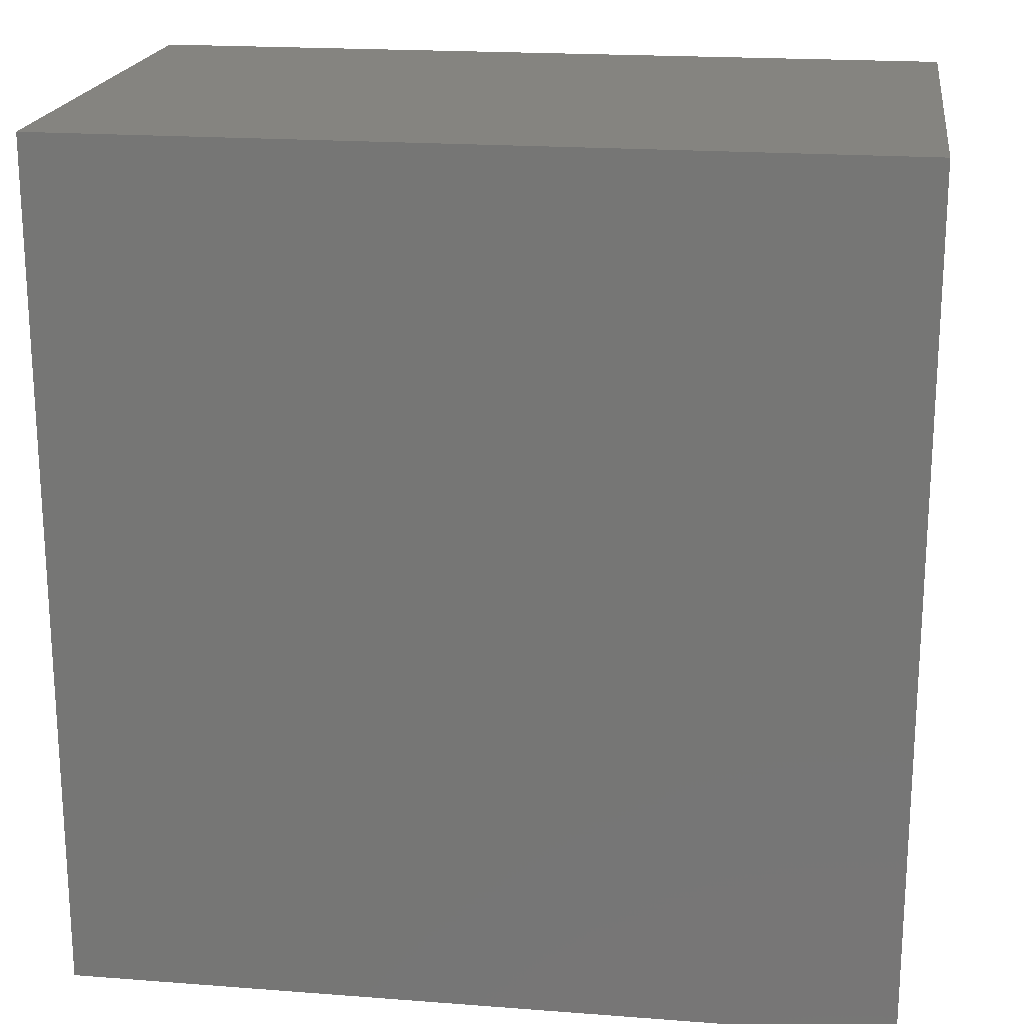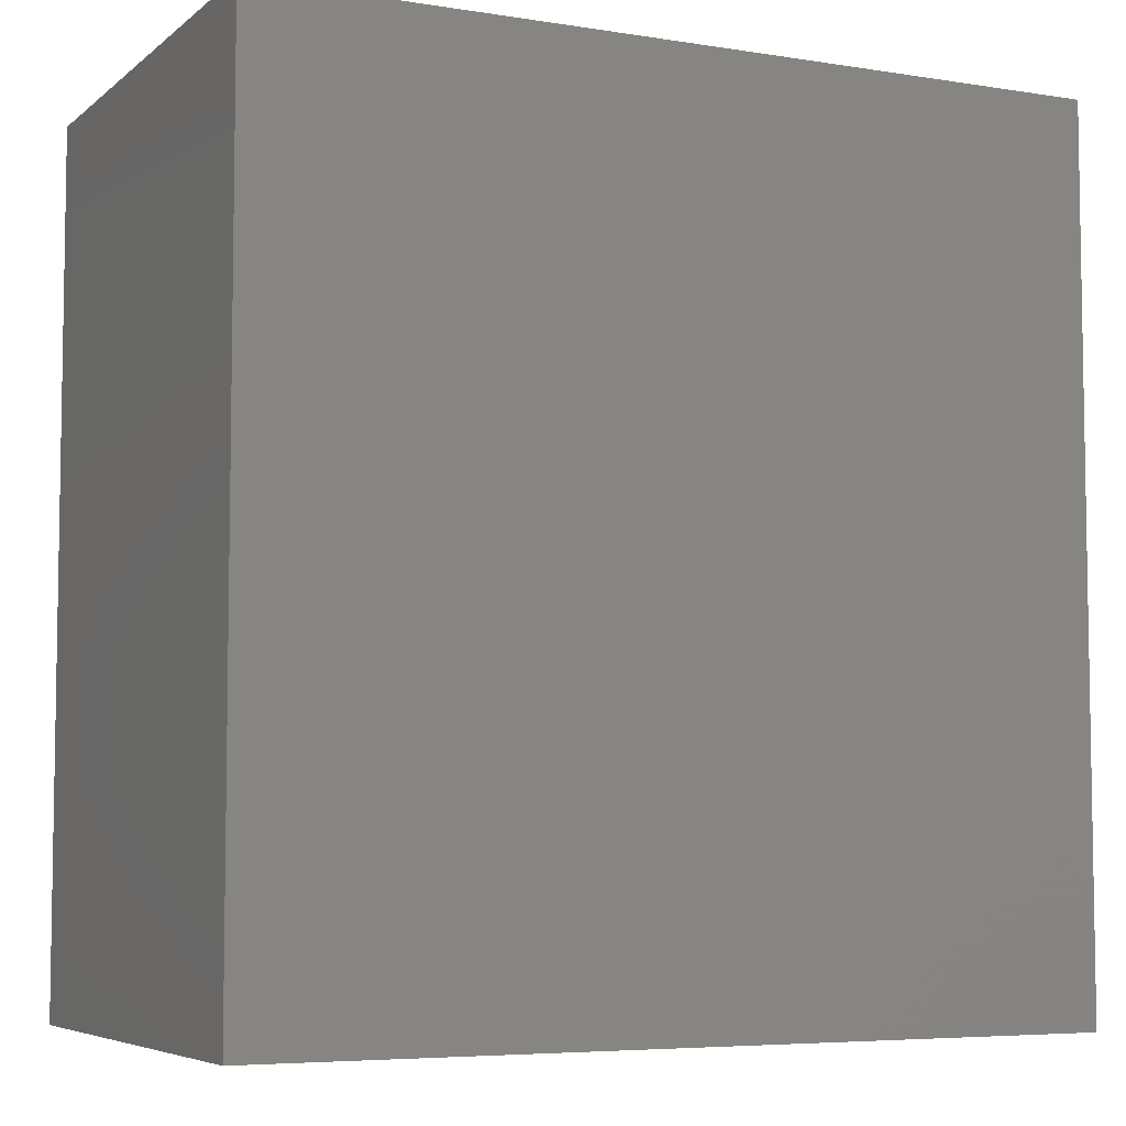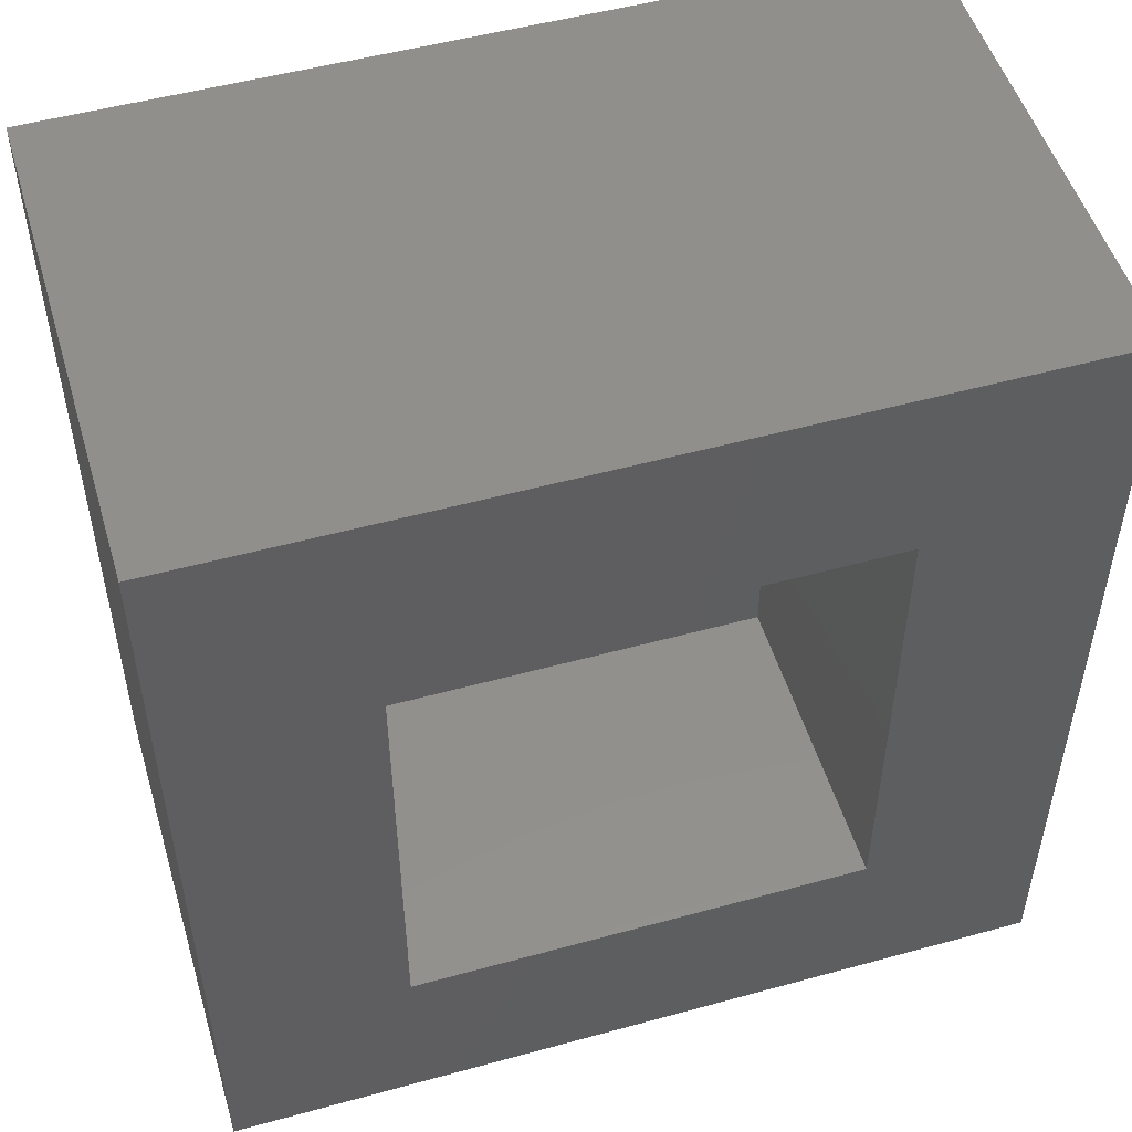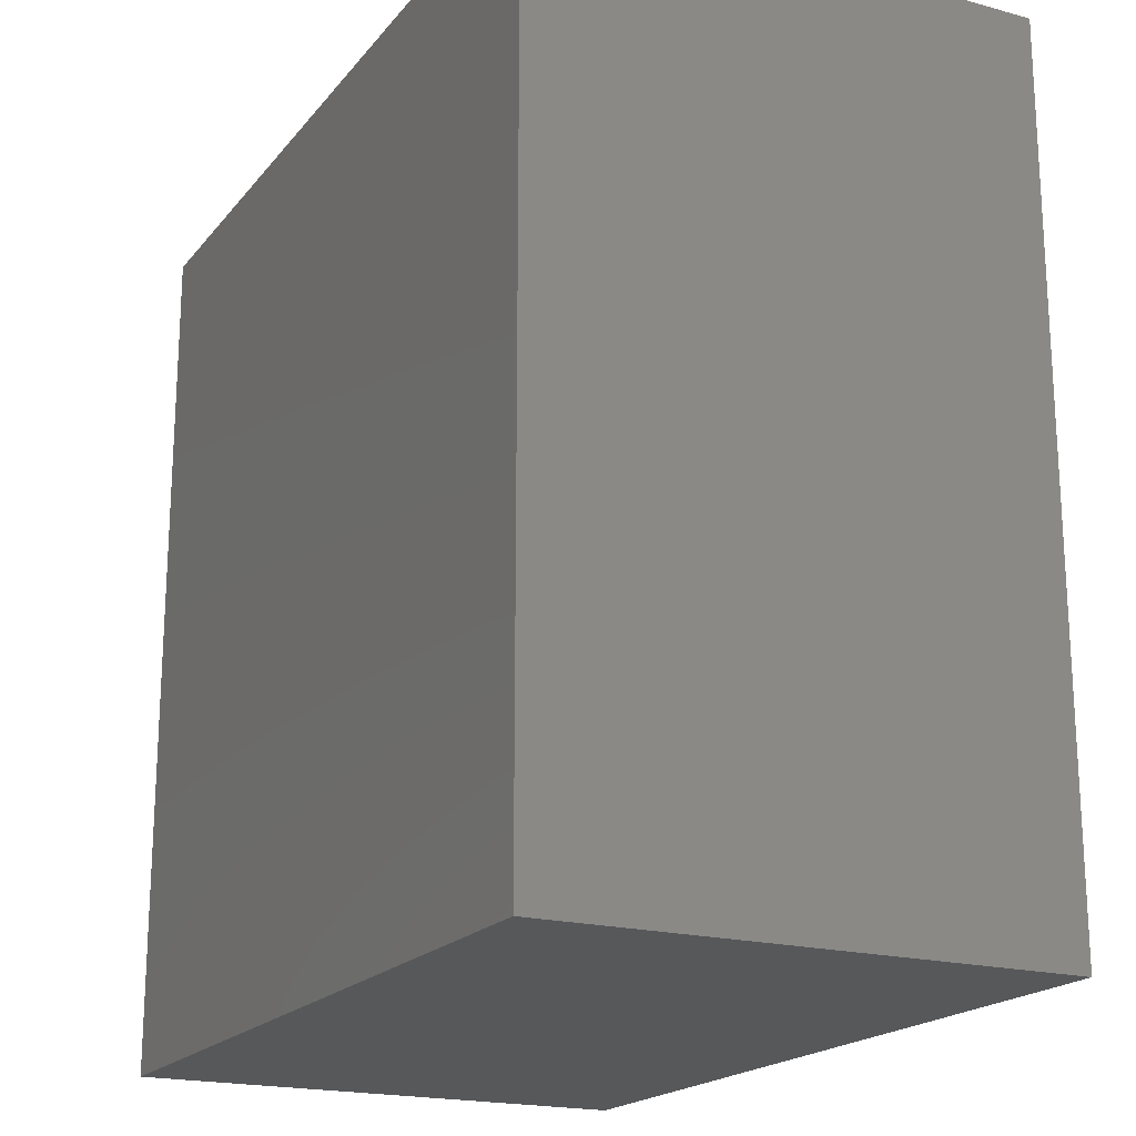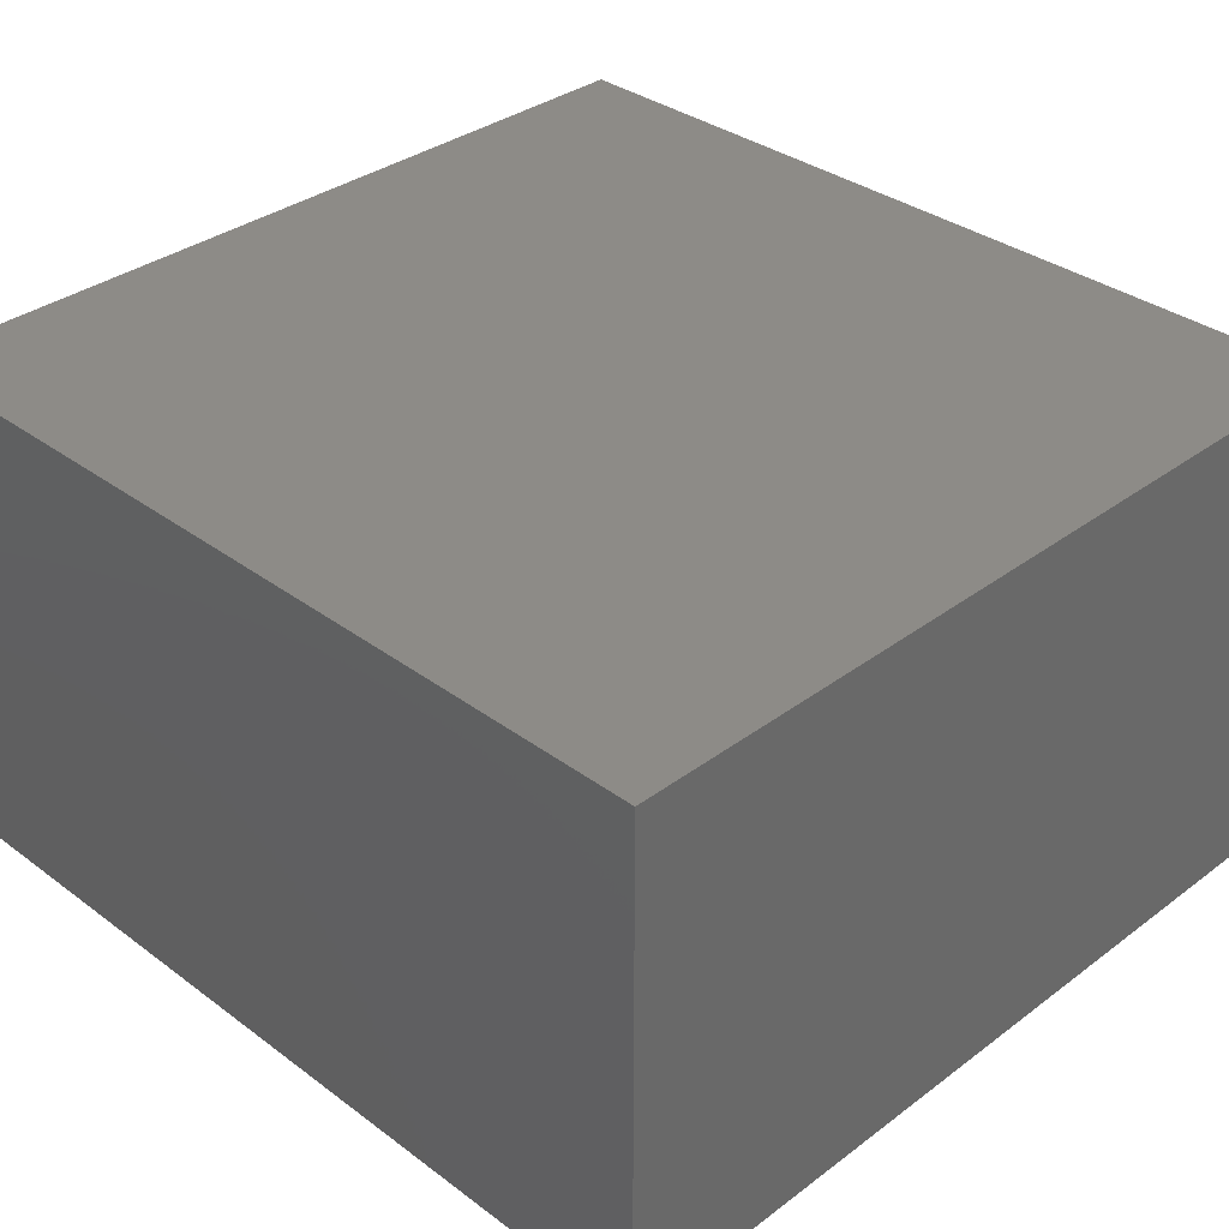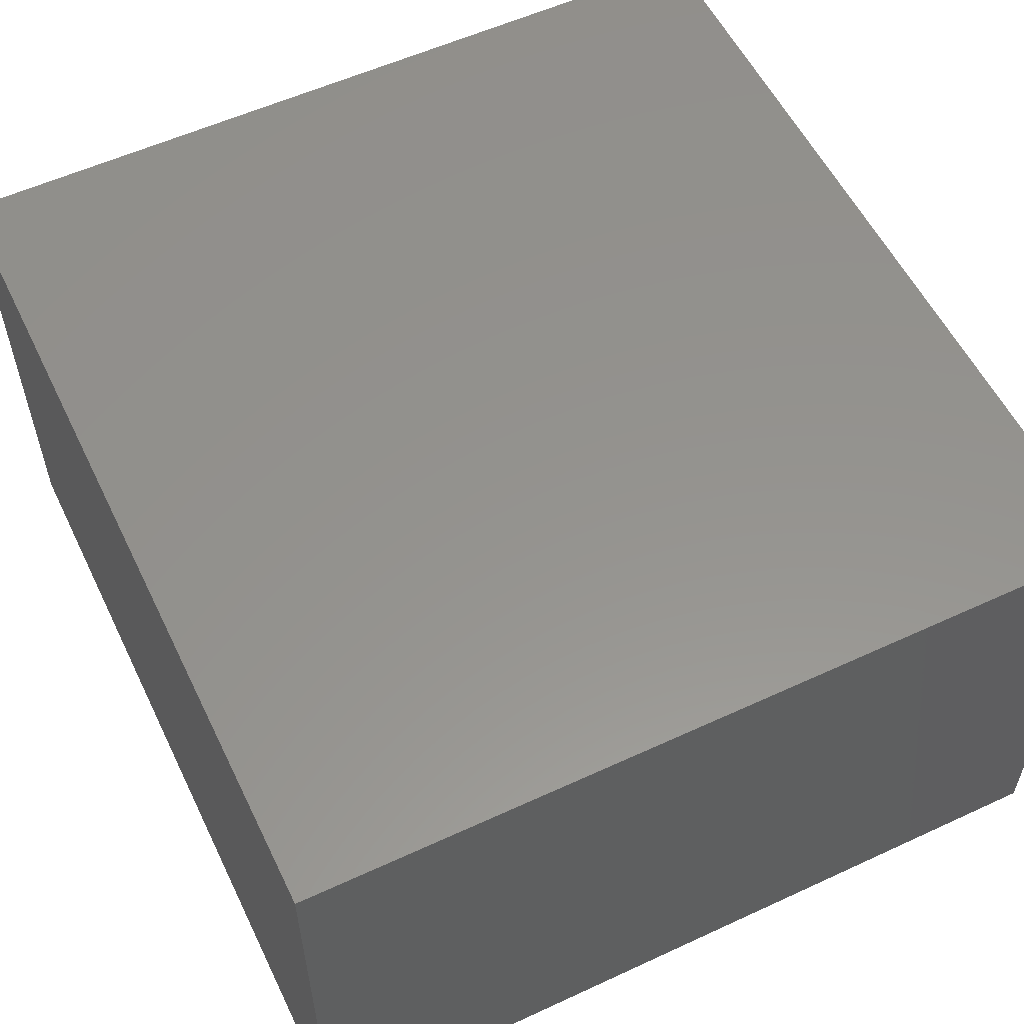
<metadata>
{"format":"stl","ext":"stl","renderer":"f3d","projection":"perspective","resolution":1024,"background":"white","views":[{"elev":19.7,"azim":8.1,"up":"+Y"},{"elev":-5.9,"azim":-25.8,"up":"+Y"},{"elev":51.3,"azim":163.4,"up":"+Y"},{"elev":-19.4,"azim":63.1,"up":"+Y"},{"elev":34.4,"azim":134.9,"up":"+Z"},{"elev":56.4,"azim":154.2,"up":"+Z"}]}
</metadata>
<code>
# stl→obj: 16 verts, 28 faces
v 0.8047 0.09375 -4.927e-17
v 0.6016 -0.1094 -3.684e-17
v -0.09375 0.09375 0
v 0.1094 -0.1094 -6.697e-18
v -0.09375 -0.8438 0
v 0.1094 -0.6406 -6.697e-18
v 0.8047 -0.8438 -4.927e-17
v 0.6016 -0.6406 -3.684e-17
v 0.6016 -0.1094 0.3471
v 0.6016 -0.6406 0.3471
v 0.1094 -0.1094 0.3471
v 0.1094 -0.6406 0.3471
v 0.8047 0.09375 0.5502
v 0.8047 -0.8438 0.5502
v -0.09375 0.09375 0.5502
v -0.09375 -0.8438 0.5502
f 1 2 3
f 3 2 4
f 3 4 5
f 5 4 6
f 5 6 7
f 7 6 8
f 7 8 1
f 1 8 2
f 2 8 9
f 9 8 10
f 11 12 4
f 4 12 6
f 11 4 9
f 9 4 2
f 12 10 6
f 6 10 8
f 1 13 7
f 7 13 14
f 13 15 14
f 14 15 16
f 15 3 16
f 16 3 5
f 15 13 3
f 3 13 1
f 16 5 14
f 14 5 7
f 9 10 11
f 11 10 12

</code>
